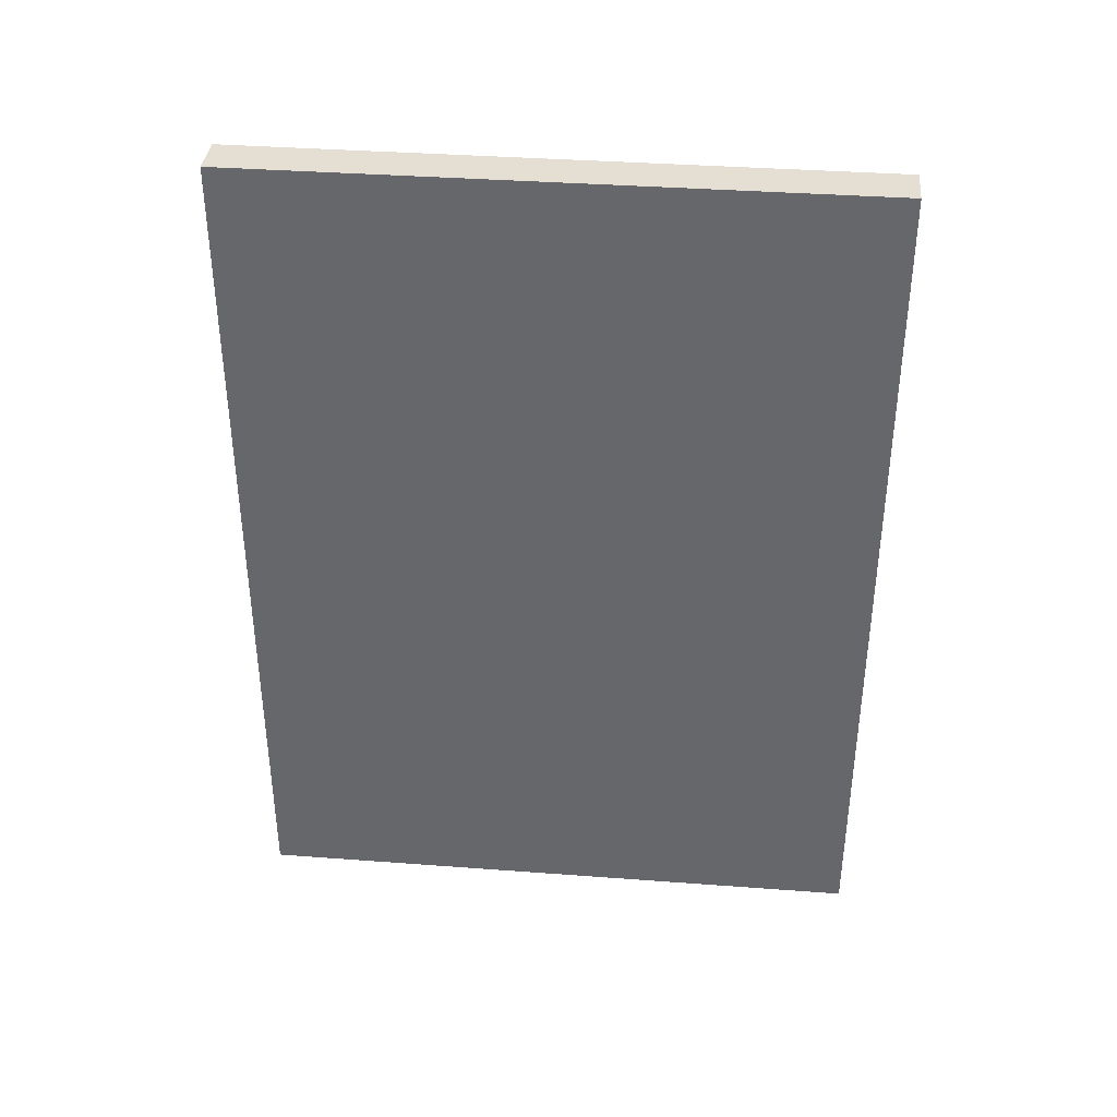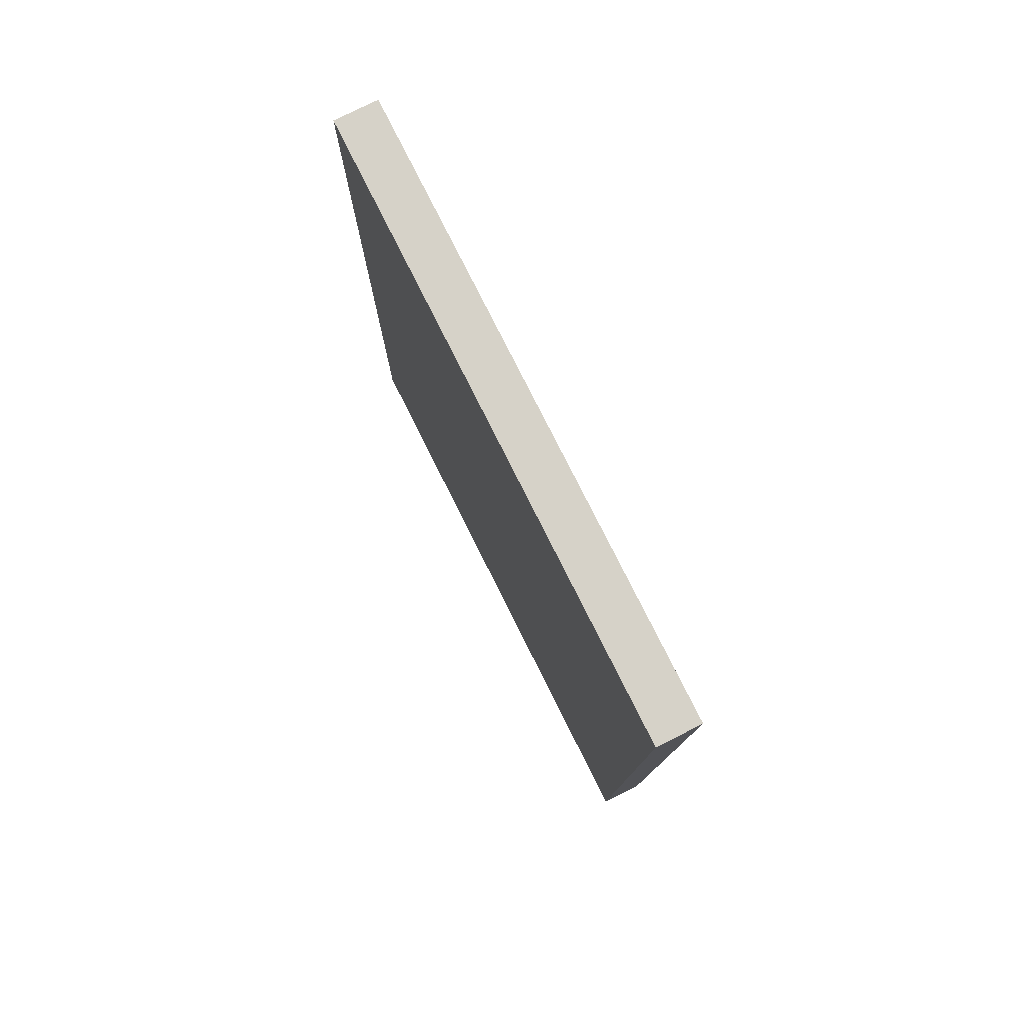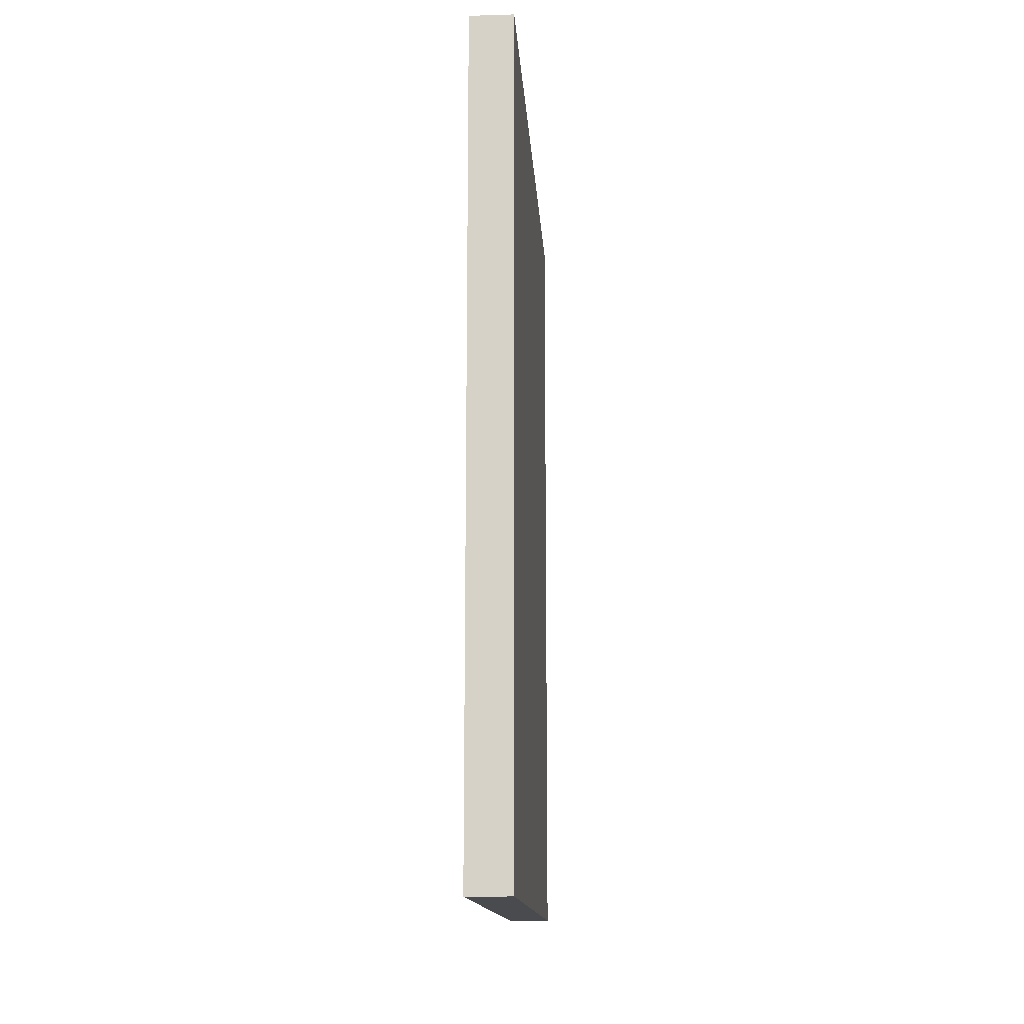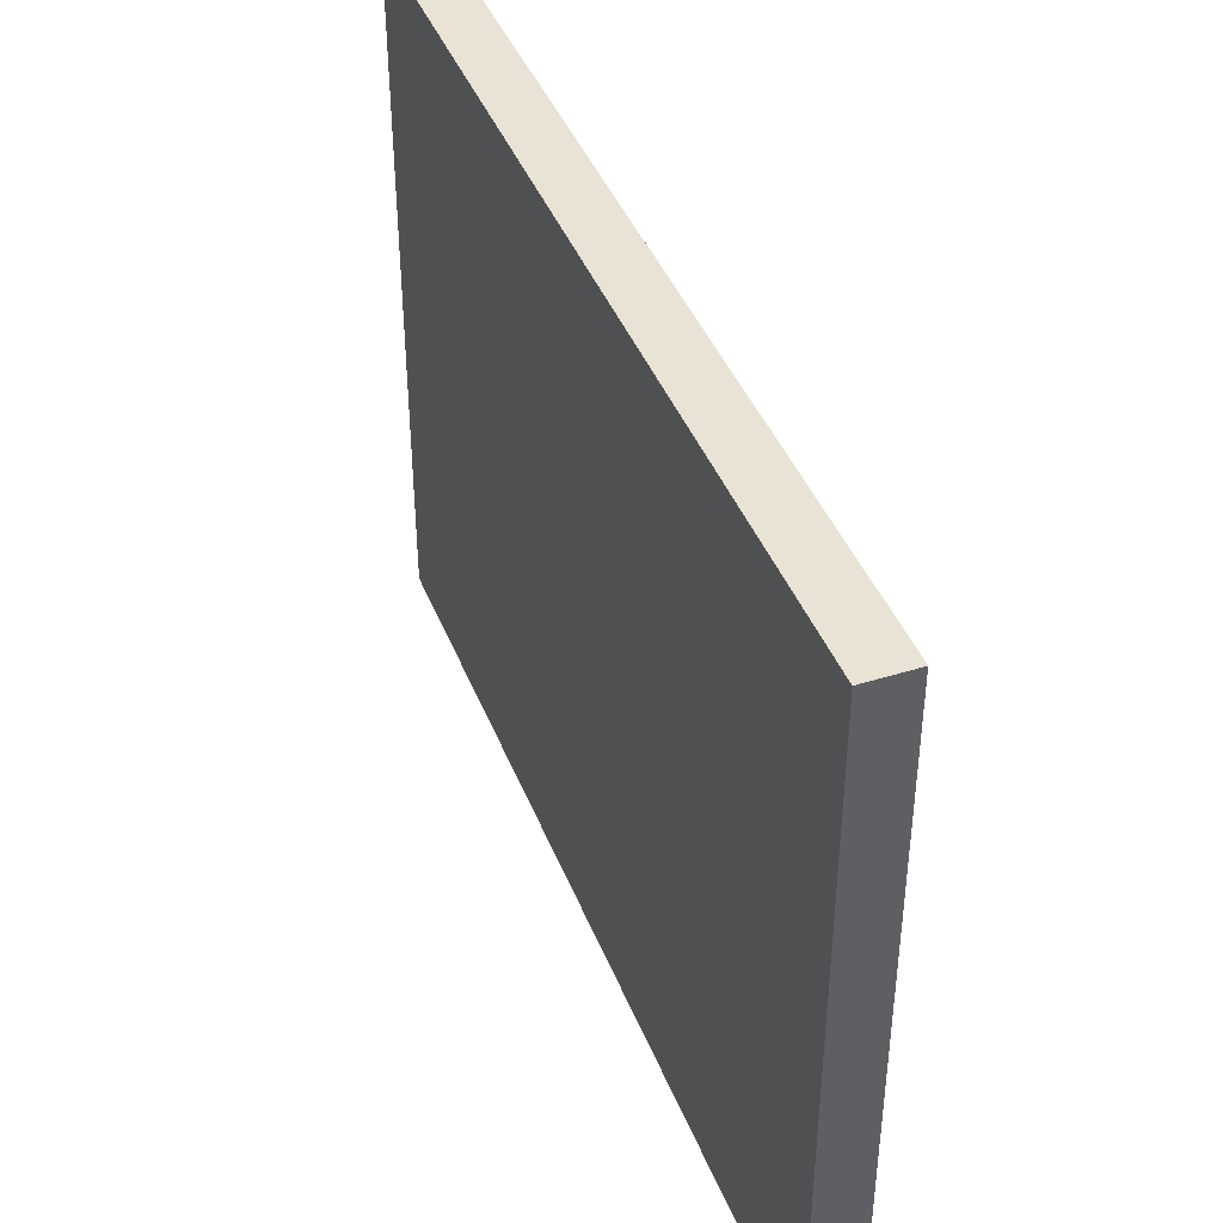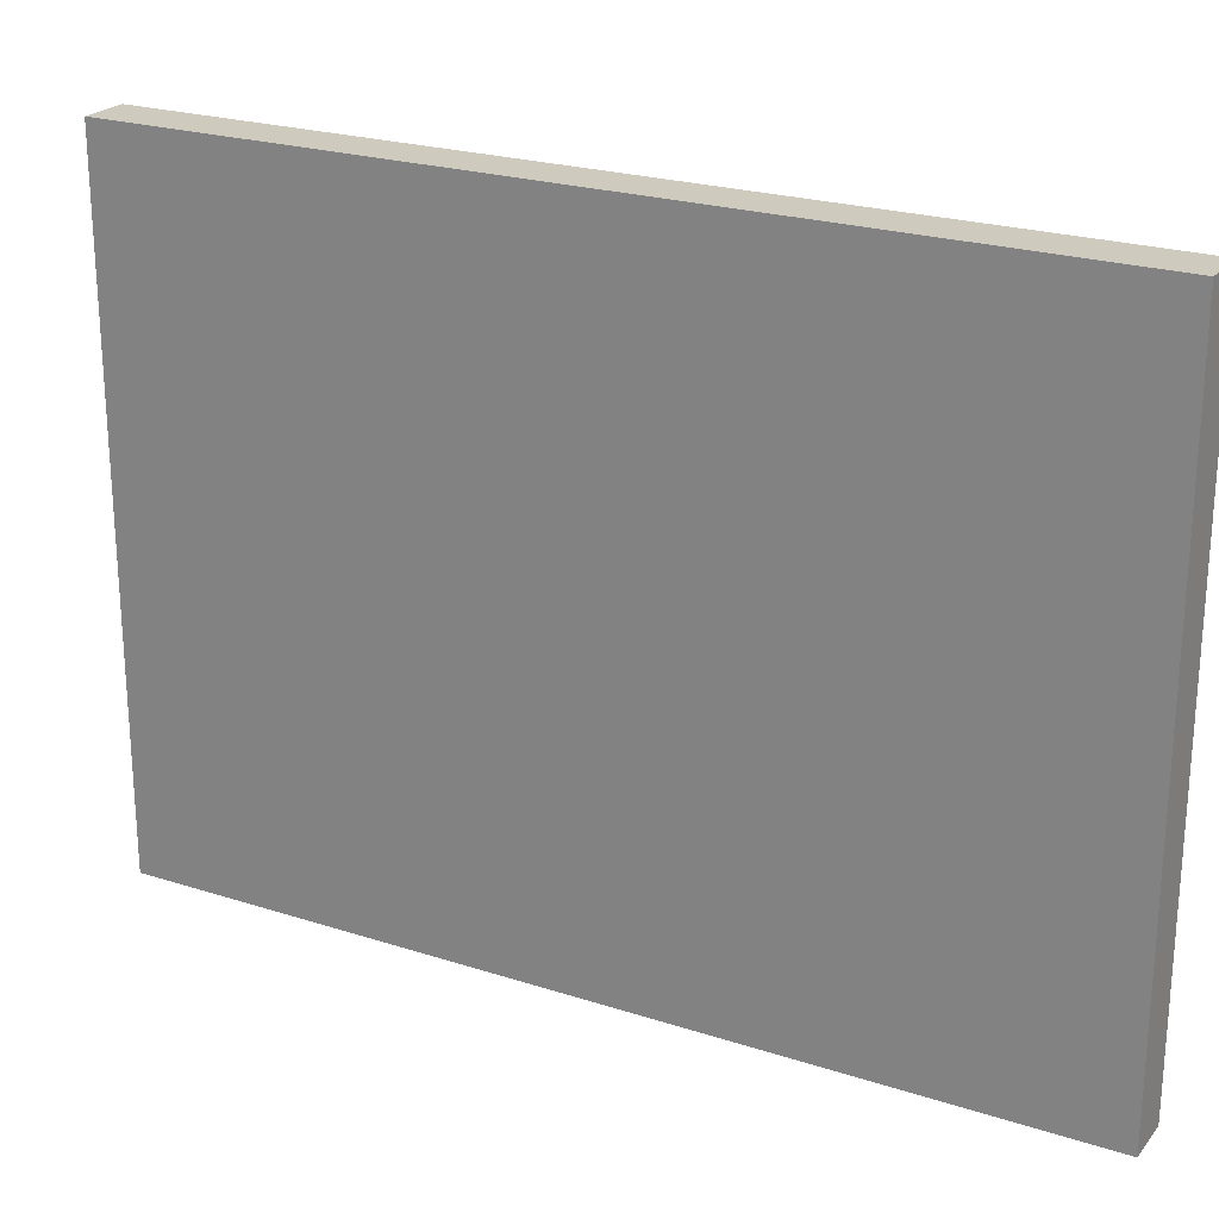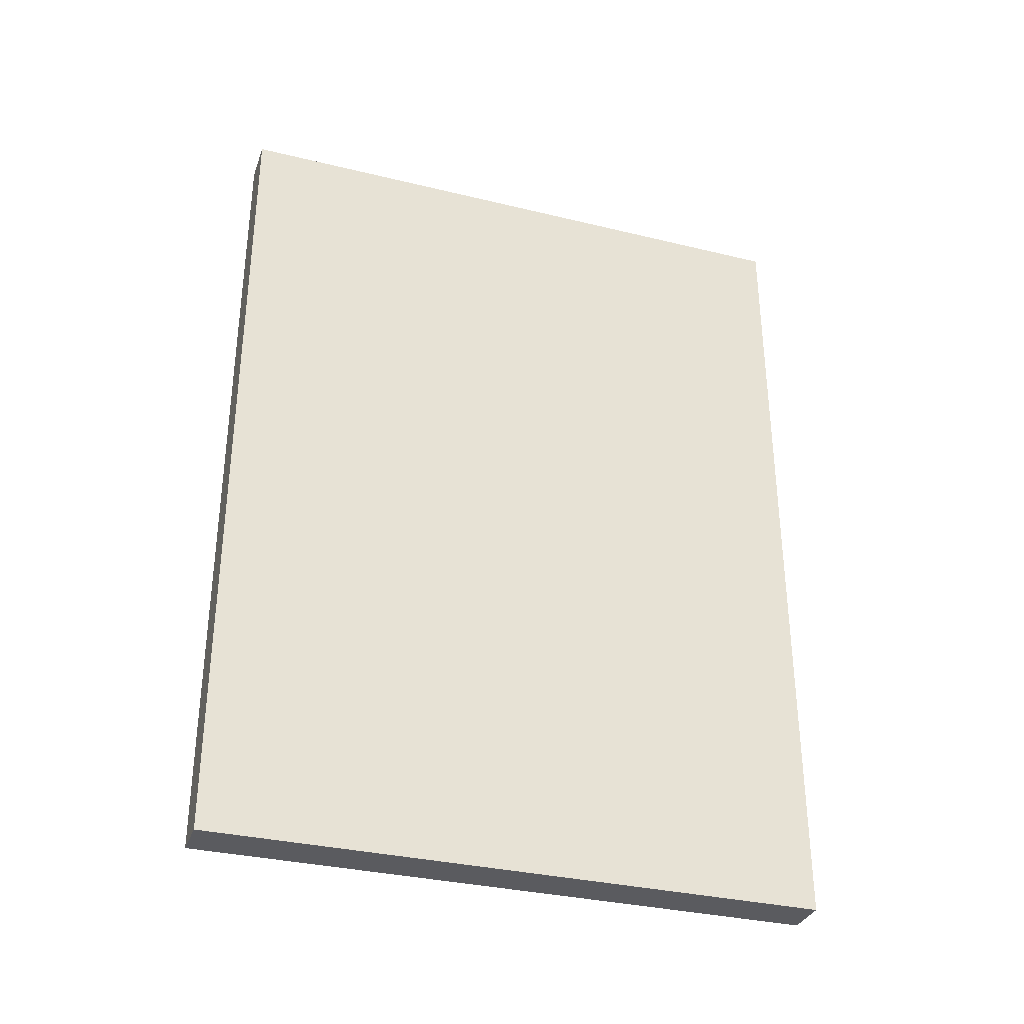
<metadata>
{"format":"obj","ext":"obj","renderer":"f3d","projection":"perspective","resolution":1024,"background":"white","views":[{"elev":37.2,"azim":-84.5,"up":"+Z"},{"elev":78.2,"azim":-26.6,"up":"+Z"},{"elev":-14.2,"azim":3.7,"up":"+Z"},{"elev":42.1,"azim":-20.6,"up":"+Y"},{"elev":23.2,"azim":-61.3,"up":"+Y"},{"elev":-33.3,"azim":-108.4,"up":"+Z"}]}
</metadata>
<code>
v  6.298 0 -25.87
v  6.298 0 -13.86
v  6.929 0 -25.87
v  6.929 0 -13.86
v  6.929 -8.842 -13.86
v  6.298 -8.842 -13.86
v  6.929 -8.842 -25.87
v  6.298 -8.842 -25.87
o Box004
g Box004
f 1 2 3
f 4 3 2
f 5 6 7
f 8 7 6
f 4 2 5
f 6 5 2
f 3 4 7
f 5 7 4
f 1 3 8
f 7 8 3
f 2 1 6
f 8 6 1

</code>
